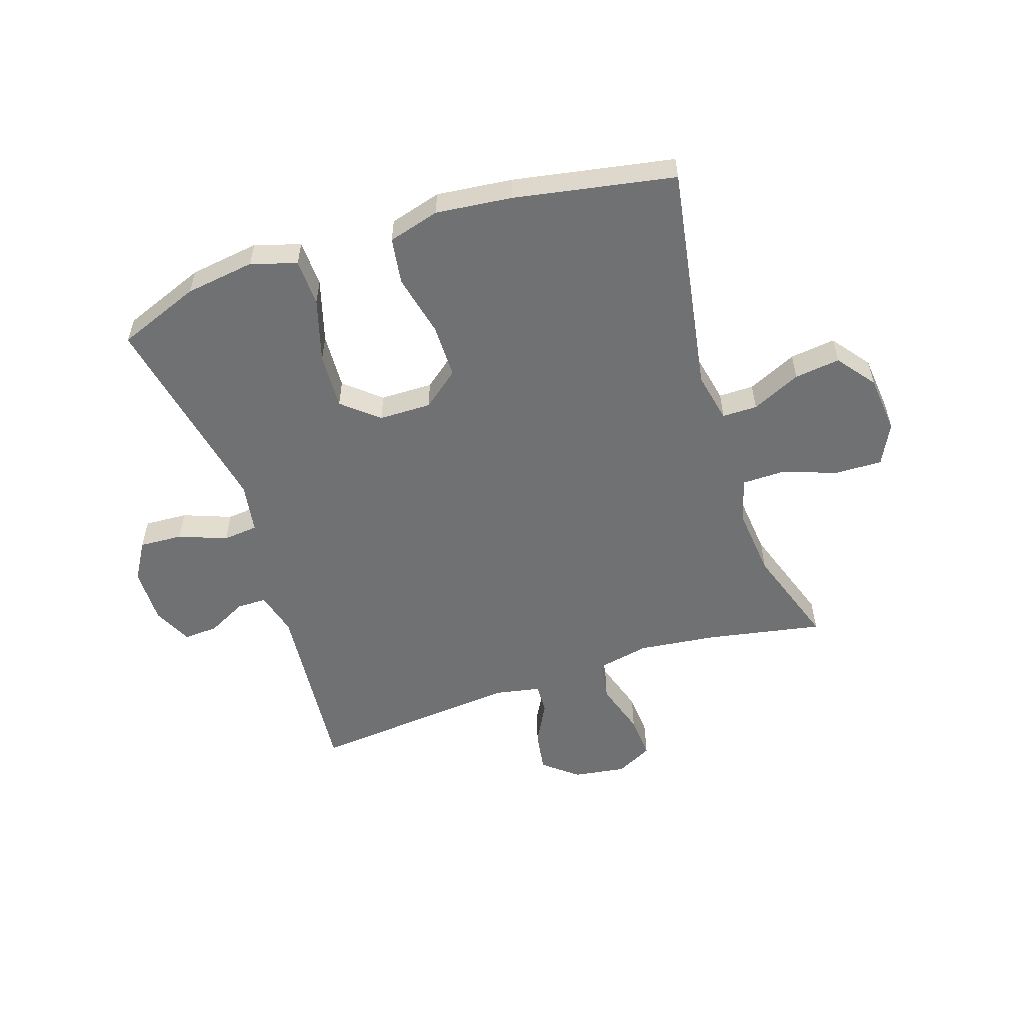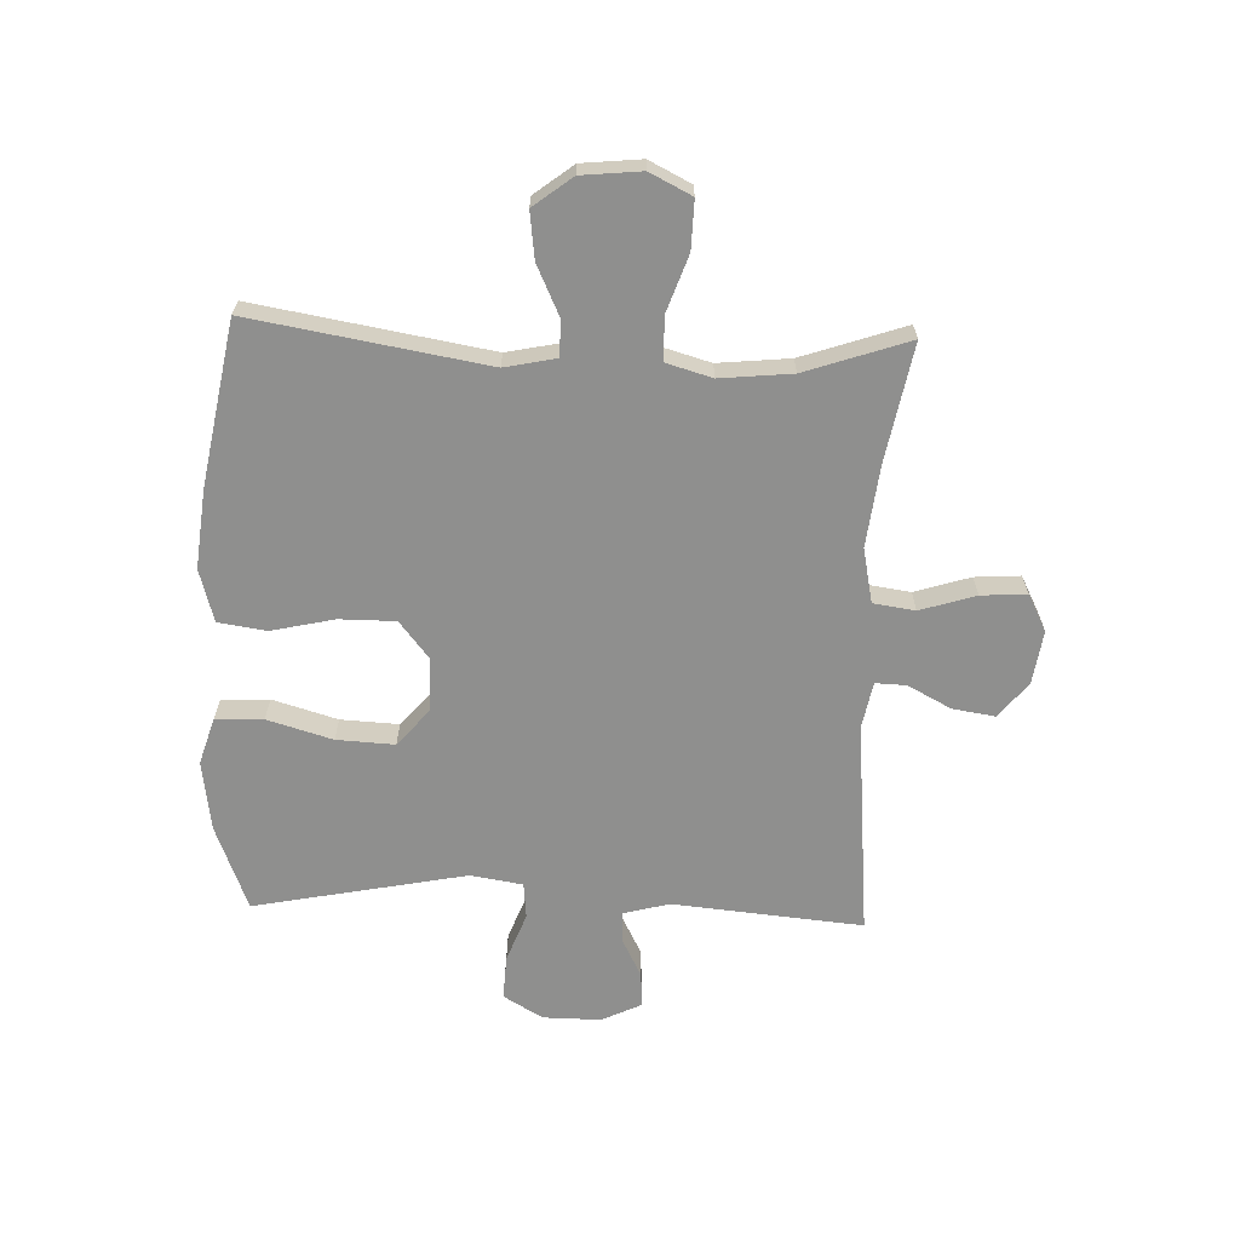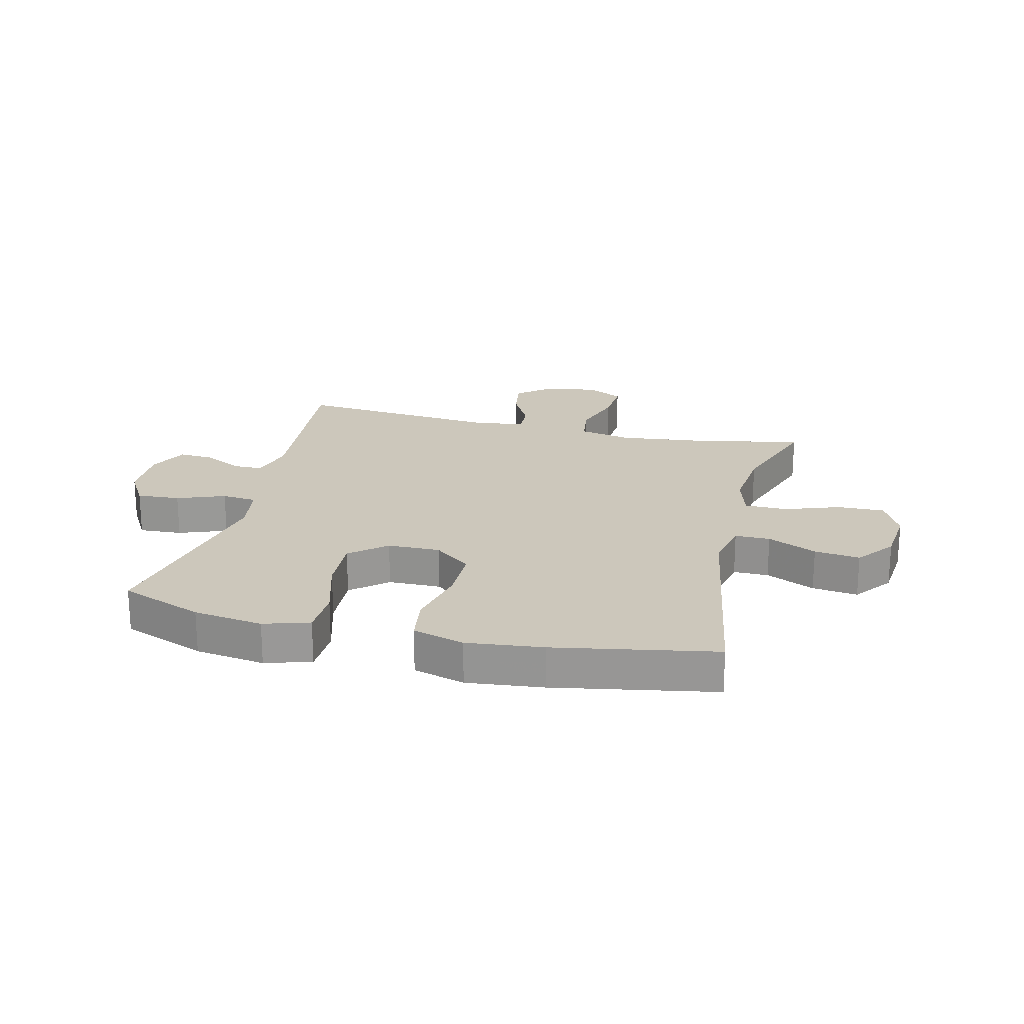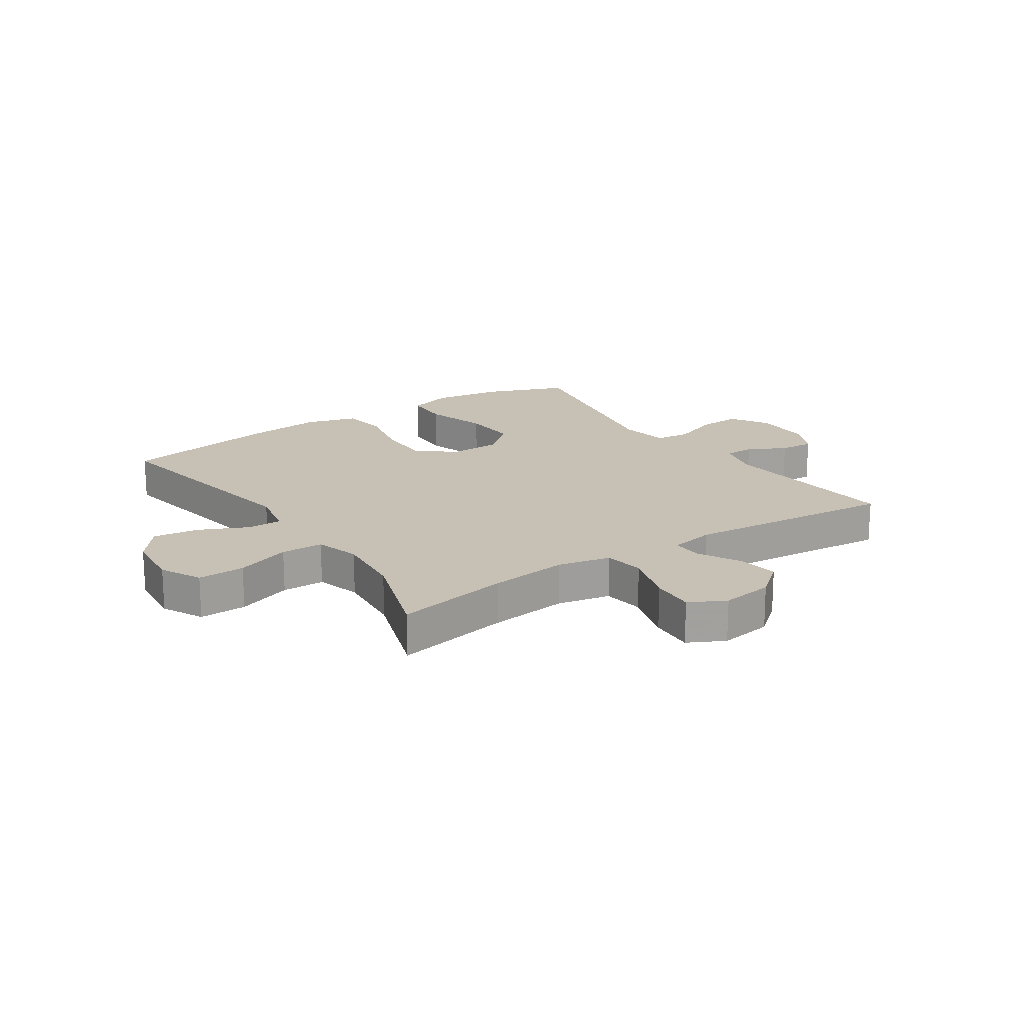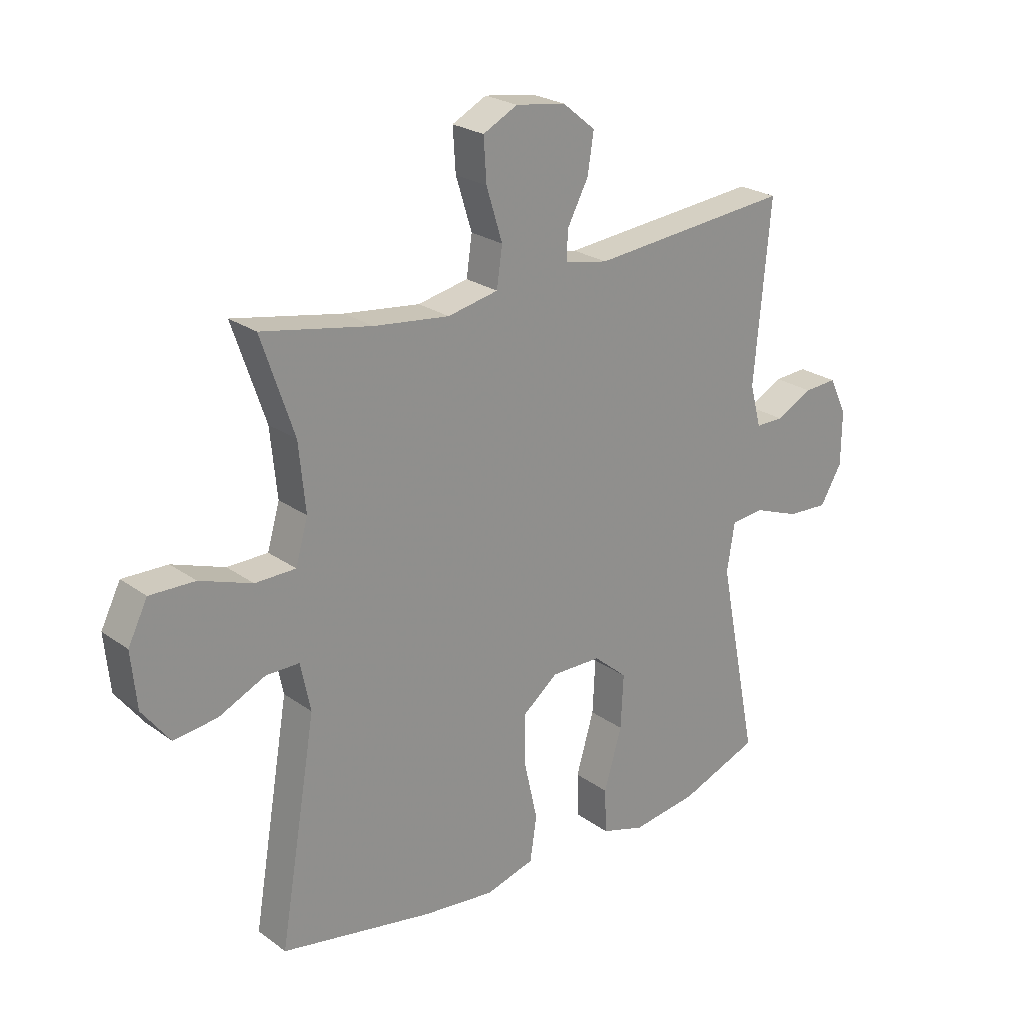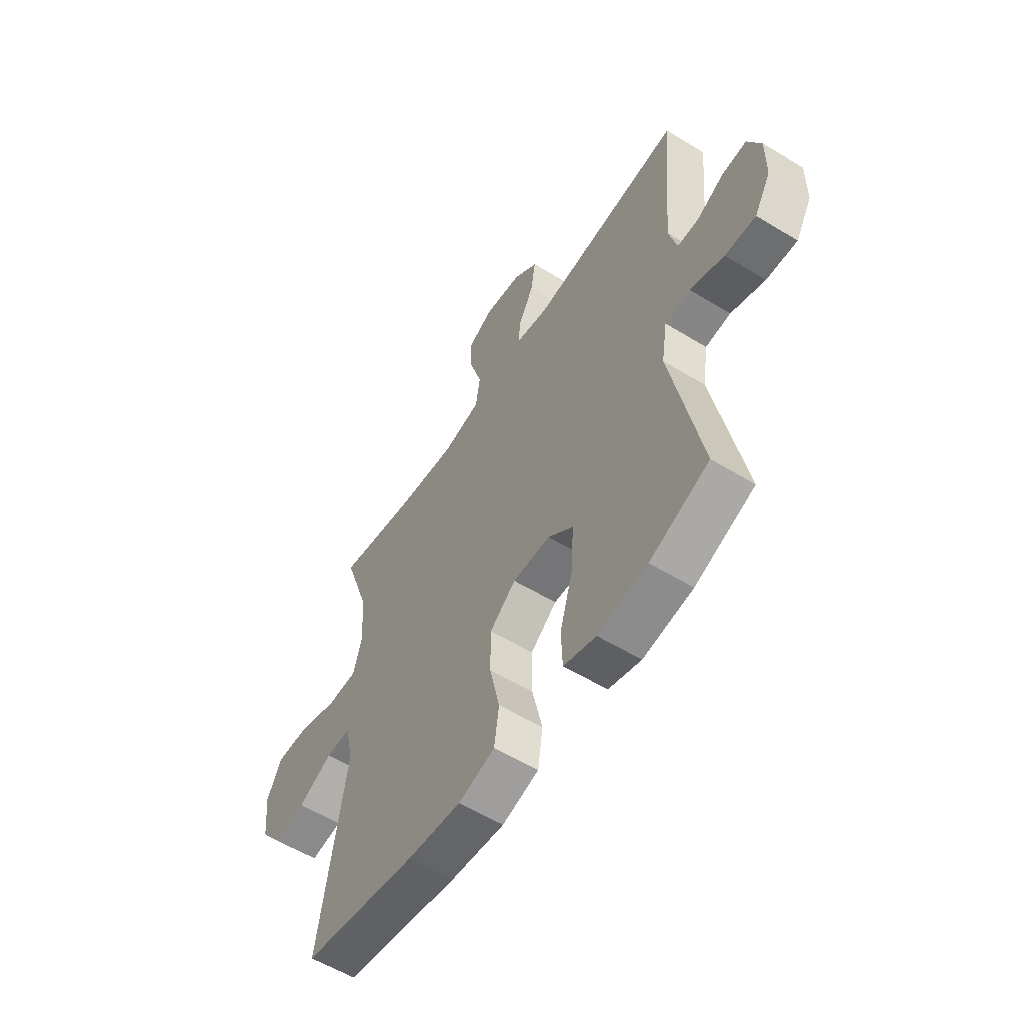
<metadata>
{"format":"obj","ext":"obj","renderer":"f3d","projection":"perspective","resolution":1024,"background":"white","views":[{"elev":-55.1,"azim":-161.8,"up":"+Y"},{"elev":-65.3,"azim":-92.1,"up":"+Y"},{"elev":21.6,"azim":-166.4,"up":"+Y"},{"elev":18.5,"azim":-34.0,"up":"+Y"},{"elev":23.9,"azim":-40.2,"up":"+Z"},{"elev":-57.1,"azim":57.6,"up":"+Z"}]}
</metadata>
<code>
v 0.5 0.07 -0.5
v 0.358 0.07 -0.555
v 0.239 0.07 -0.572
v 0.161 0.07 -0.548
v 0.158 0.07 -0.468
v 0.19 0.07 -0.359
v 0.195 0.07 -0.262
v 0.134 0.07 -0.21
v 0.044 0.07 -0.209
v -0.019 0.07 -0.259
v -0.019 0.07 -0.353
v 0.005 0.07 -0.459
v -0.007 0.07 -0.539
v -0.095 0.07 -0.564
v -0.225 0.07 -0.55
v -0.5 0.07 -0.5
v -0.434 0.07 -0.108
v -0.452 0.07 -0.022
v -0.512 0.07 -0.022
v -0.596 0.07 -0.061
v -0.674 0.07 -0.071
v -0.724 0.07 -0.006
v -0.734 0.07 0.094
v -0.699 0.07 0.164
v -0.618 0.07 0.162
v -0.524 0.07 0.129
v -0.451 0.07 0.13
v -0.429 0.07 0.207
v -0.441 0.07 0.327
v -0.5 0.07 0.5
v -0.303 0.07 0.463
v -0.167 0.07 0.447
v -0.076 0.07 0.466
v -0.066 0.07 0.536
v -0.095 0.07 0.629
v -0.1 0.07 0.705
v -0.038 0.07 0.737
v 0.052 0.07 0.724
v 0.111 0.07 0.676
v 0.1 0.07 0.605
v 0.062 0.07 0.533
v 0.06 0.07 0.481
v 0.138 0.07 0.466
v 0.5 0.07 0.5
v 0.471 0.07 0.182
v 0.491 0.07 0.106
v 0.542 0.07 0.106
v 0.608 0.07 0.14
v 0.667 0.07 0.144
v 0.699 0.07 0.077
v 0.698 0.07 -0.02
v 0.659 0.07 -0.086
v 0.585 0.07 -0.082
v 0.503 0.07 -0.051
v 0.443 0.07 -0.057
v 0.429 0.07 -0.144
v 0.5 0 -0.5
v 0.358 0 -0.555
v 0.239 0 -0.572
v 0.161 0 -0.548
v 0.158 0 -0.468
v 0.19 0 -0.359
v 0.195 0 -0.262
v 0.134 0 -0.21
v 0.044 0 -0.209
v -0.019 0 -0.259
v -0.019 0 -0.353
v 0.005 0 -0.459
v -0.007 0 -0.539
v -0.095 0 -0.564
v -0.225 0 -0.55
v -0.5 0 -0.5
v -0.434 0 -0.108
v -0.452 0 -0.022
v -0.512 0 -0.022
v -0.596 0 -0.061
v -0.674 0 -0.071
v -0.724 0 -0.006
v -0.734 0 0.094
v -0.699 0 0.164
v -0.618 0 0.162
v -0.524 0 0.129
v -0.451 0 0.13
v -0.429 0 0.207
v -0.441 0 0.327
v -0.5 0 0.5
v -0.303 0 0.463
v -0.167 0 0.447
v -0.076 0 0.466
v -0.066 0 0.536
v -0.095 0 0.629
v -0.1 0 0.705
v -0.038 0 0.737
v 0.052 0 0.724
v 0.111 0 0.676
v 0.1 0 0.605
v 0.062 0 0.533
v 0.06 0 0.481
v 0.138 0 0.466
v 0.5 0 0.5
v 0.471 0 0.182
v 0.491 0 0.106
v 0.542 0 0.106
v 0.608 0 0.14
v 0.667 0 0.144
v 0.699 0 0.077
v 0.698 0 -0.02
v 0.659 0 -0.086
v 0.585 0 -0.082
v 0.503 0 -0.051
v 0.443 0 -0.057
v 0.429 0 -0.144
f 51 52 53 54
f 51 54 55
f 50 51 55
f 47 48 49 50
f 46 47 50 55
f 45 46 55
f 43 44 45 55
f 42 43 55 56
f 38 39 40 41
f 38 41 42
f 37 38 42
f 34 35 36 37
f 34 37 42
f 33 34 42 56
f 29 30 31
f 28 29 31 32
f 27 28 32 33
f 23 24 25 26
f 23 26 27
f 22 23 27
f 19 20 21 22
f 18 19 22 27
f 17 18 27 33
f 11 12 13 14
f 10 11 14 15
f 3 4 5 6
f 3 6 7
f 2 3 7
f 1 2 7
f 56 1 7 8
f 10 15 16 17
f 9 10 17 33
f 8 9 33 56
f 110 109 108 107
f 111 110 107
f 111 107 106
f 106 105 104 103
f 111 106 103 102
f 111 102 101
f 111 101 100 99
f 112 111 99 98
f 97 96 95 94
f 98 97 94
f 98 94 93
f 93 92 91 90
f 98 93 90
f 112 98 90 89
f 87 86 85
f 88 87 85 84
f 89 88 84 83
f 82 81 80 79
f 83 82 79
f 83 79 78
f 78 77 76 75
f 83 78 75 74
f 89 83 74 73
f 70 69 68 67
f 71 70 67 66
f 62 61 60 59
f 63 62 59
f 63 59 58
f 63 58 57
f 64 63 57 112
f 73 72 71 66
f 89 73 66 65
f 112 89 65 64
f 1 57 58 2
f 2 58 59 3
f 3 59 60 4
f 4 60 61 5
f 5 61 62 6
f 6 62 63 7
f 7 63 64 8
f 8 64 65 9
f 9 65 66 10
f 10 66 67 11
f 11 67 68 12
f 12 68 69 13
f 13 69 70 14
f 14 70 71 15
f 15 71 72 16
f 16 72 73 17
f 17 73 74 18
f 18 74 75 19
f 19 75 76 20
f 20 76 77 21
f 21 77 78 22
f 22 78 79 23
f 23 79 80 24
f 24 80 81 25
f 25 81 82 26
f 26 82 83 27
f 27 83 84 28
f 28 84 85 29
f 29 85 86 30
f 30 86 87 31
f 31 87 88 32
f 32 88 89 33
f 33 89 90 34
f 34 90 91 35
f 35 91 92 36
f 36 92 93 37
f 37 93 94 38
f 38 94 95 39
f 39 95 96 40
f 40 96 97 41
f 41 97 98 42
f 42 98 99 43
f 43 99 100 44
f 44 100 101 45
f 45 101 102 46
f 46 102 103 47
f 47 103 104 48
f 48 104 105 49
f 49 105 106 50
f 50 106 107 51
f 51 107 108 52
f 52 108 109 53
f 53 109 110 54
f 54 110 111 55
f 55 111 112 56
f 56 112 57 1

</code>
